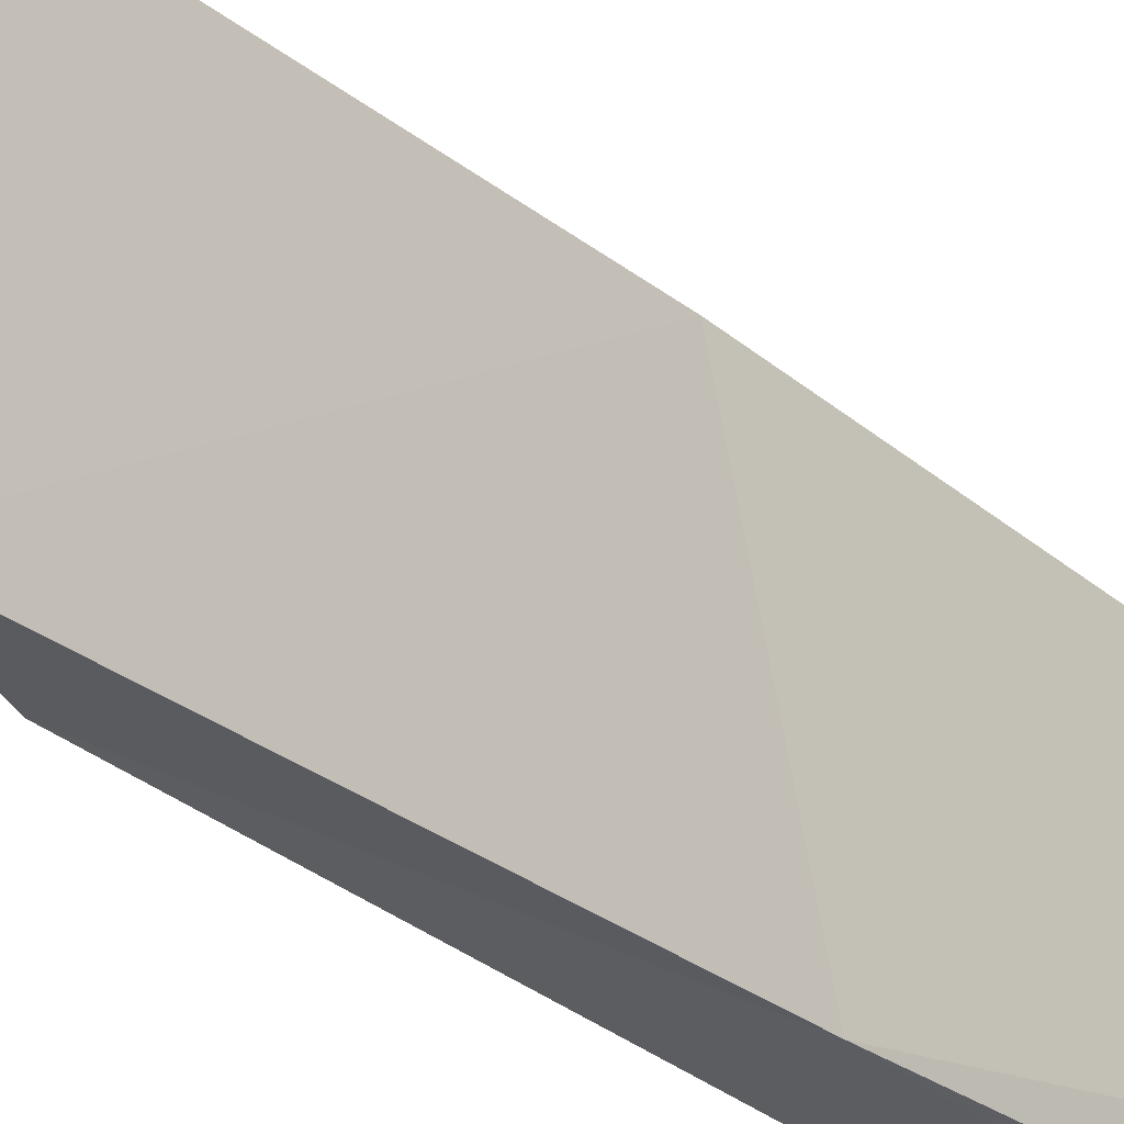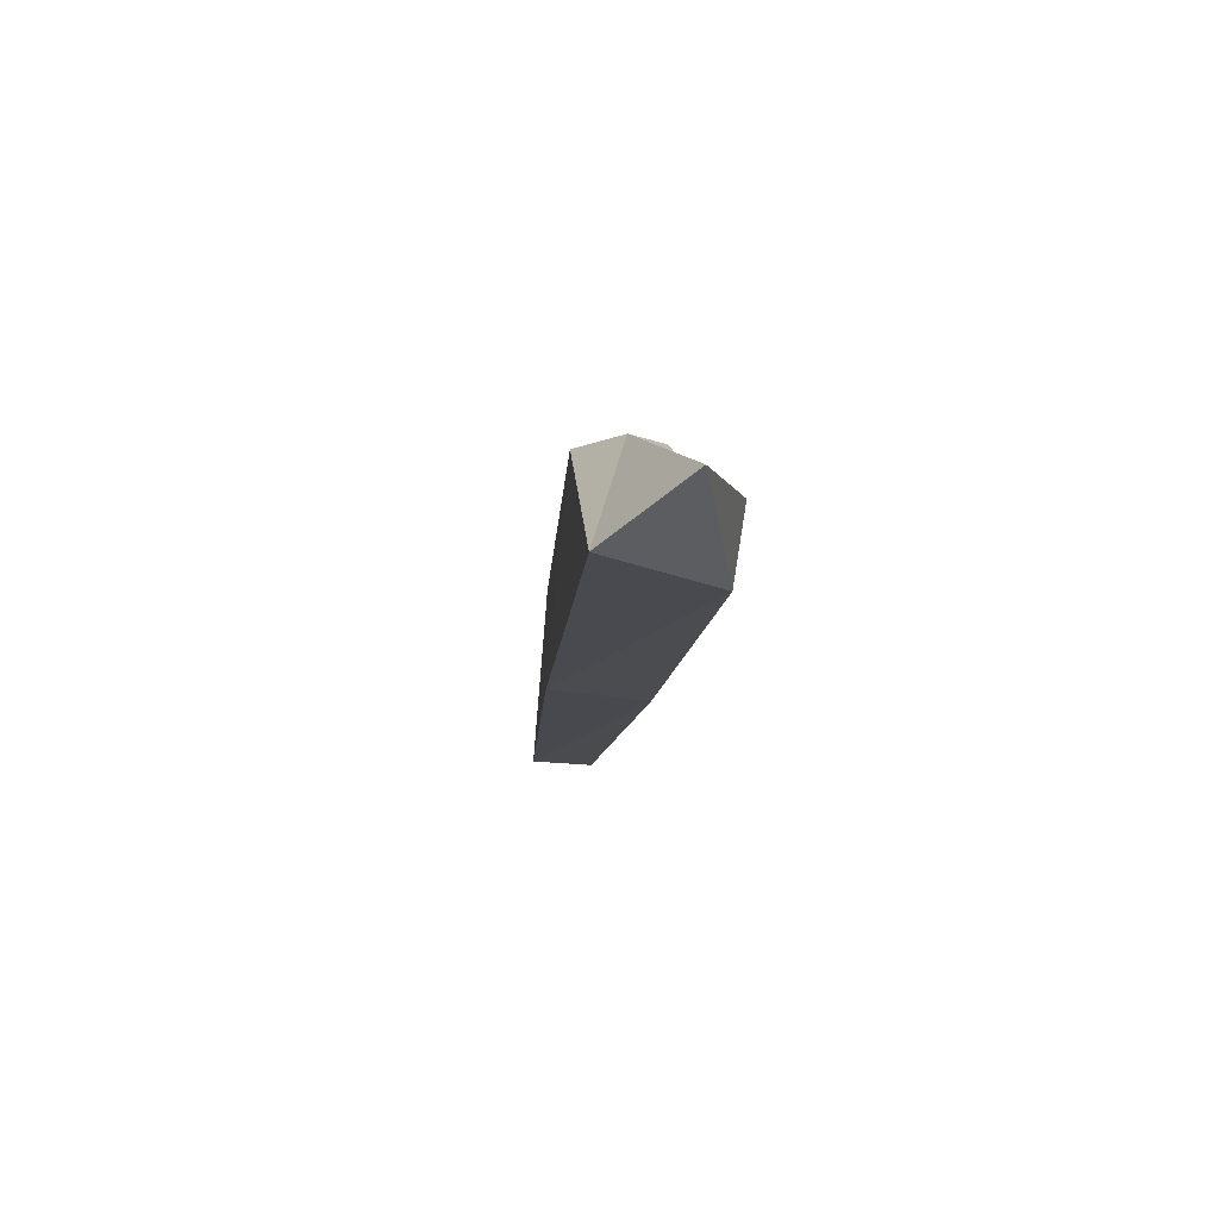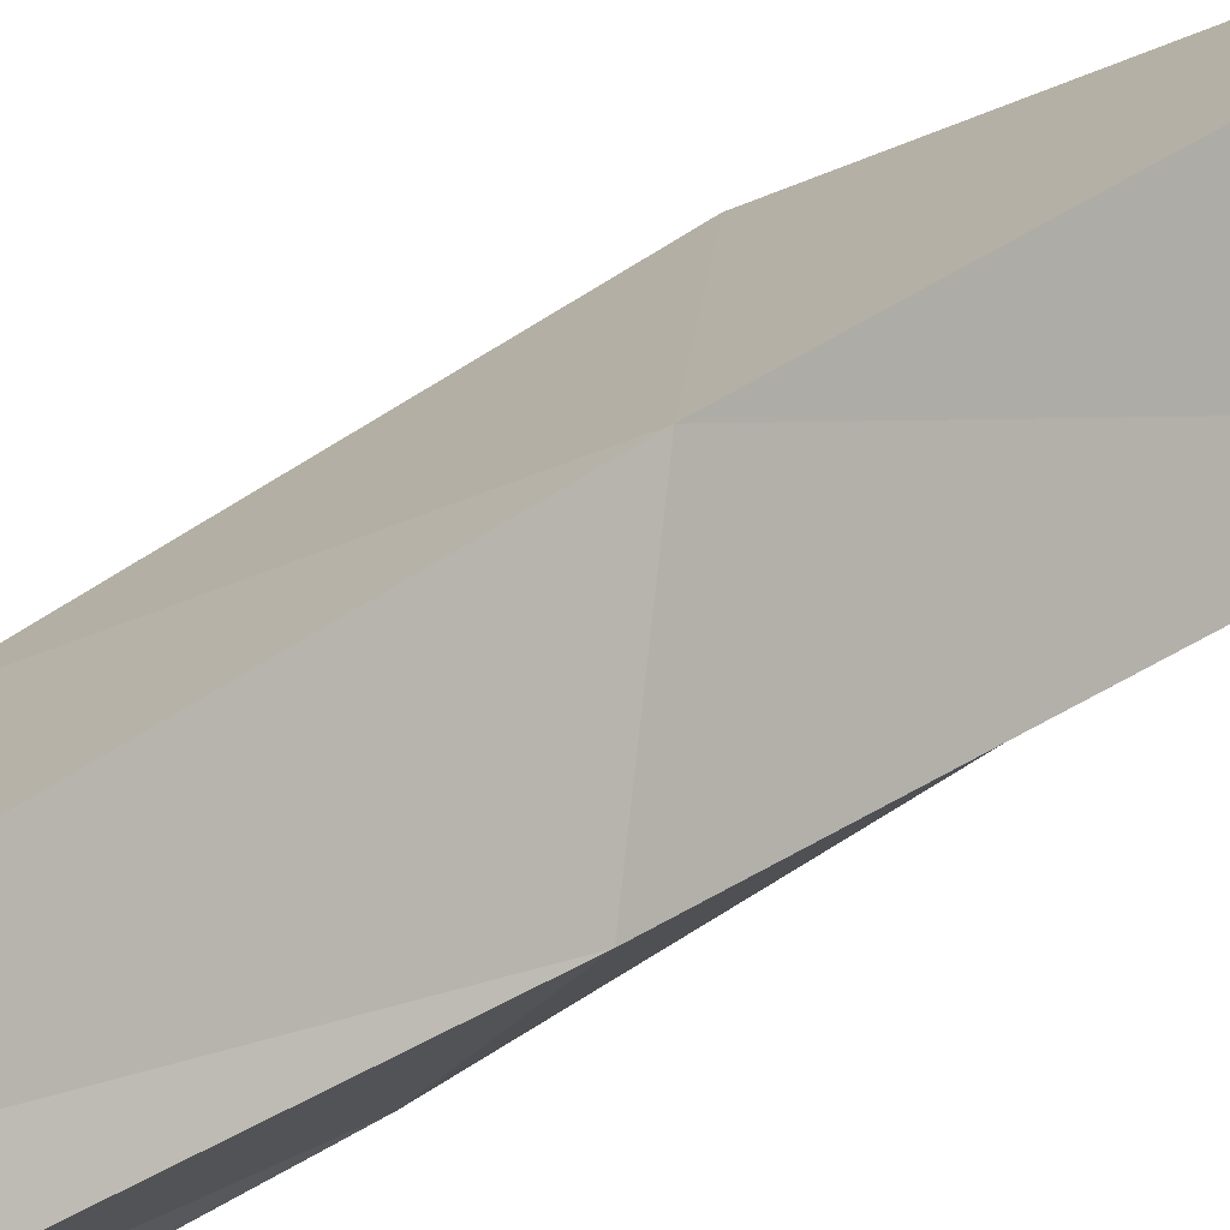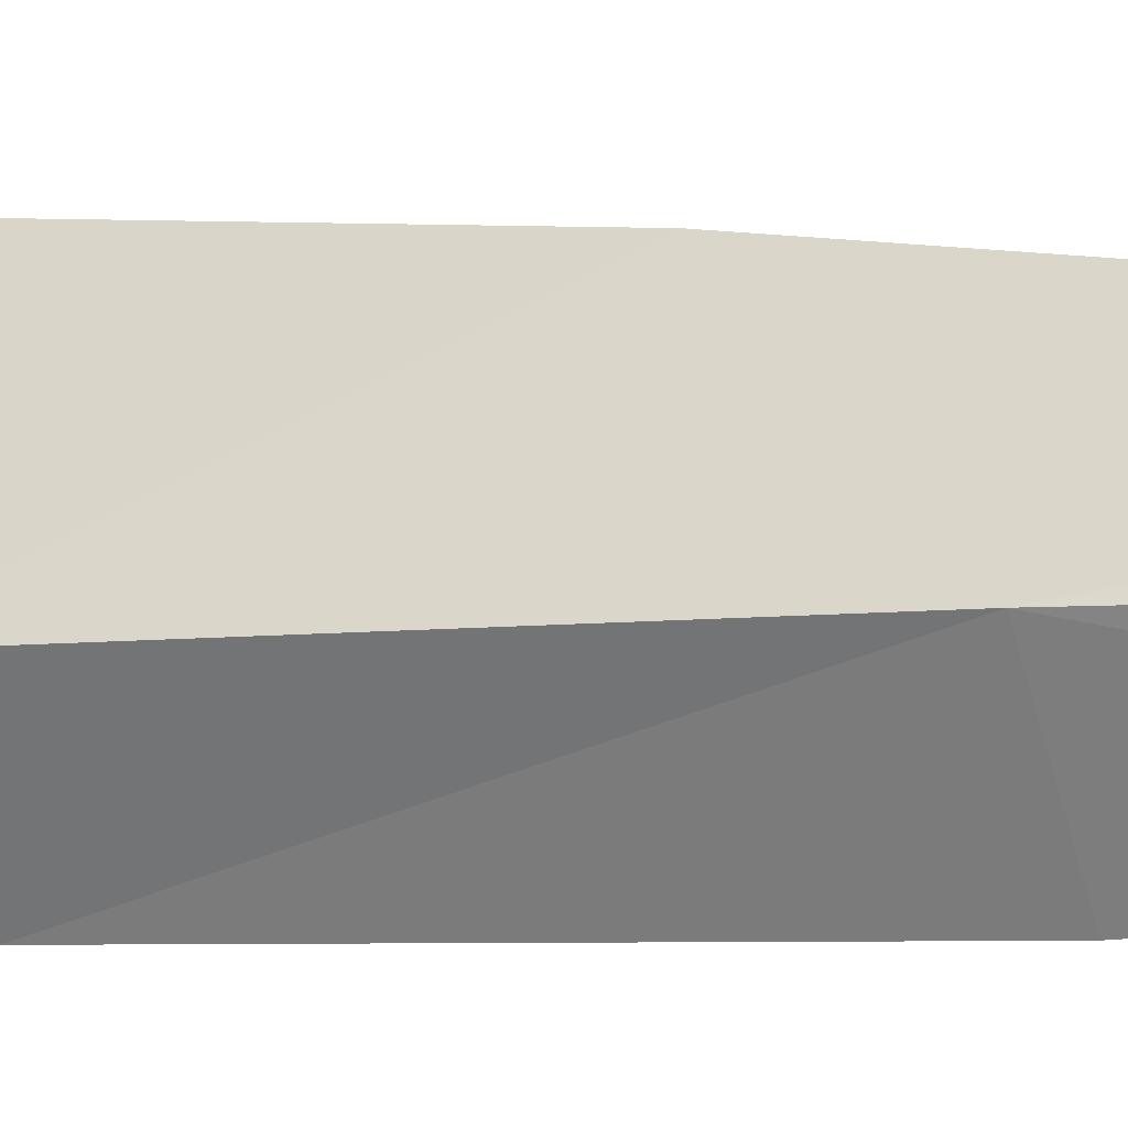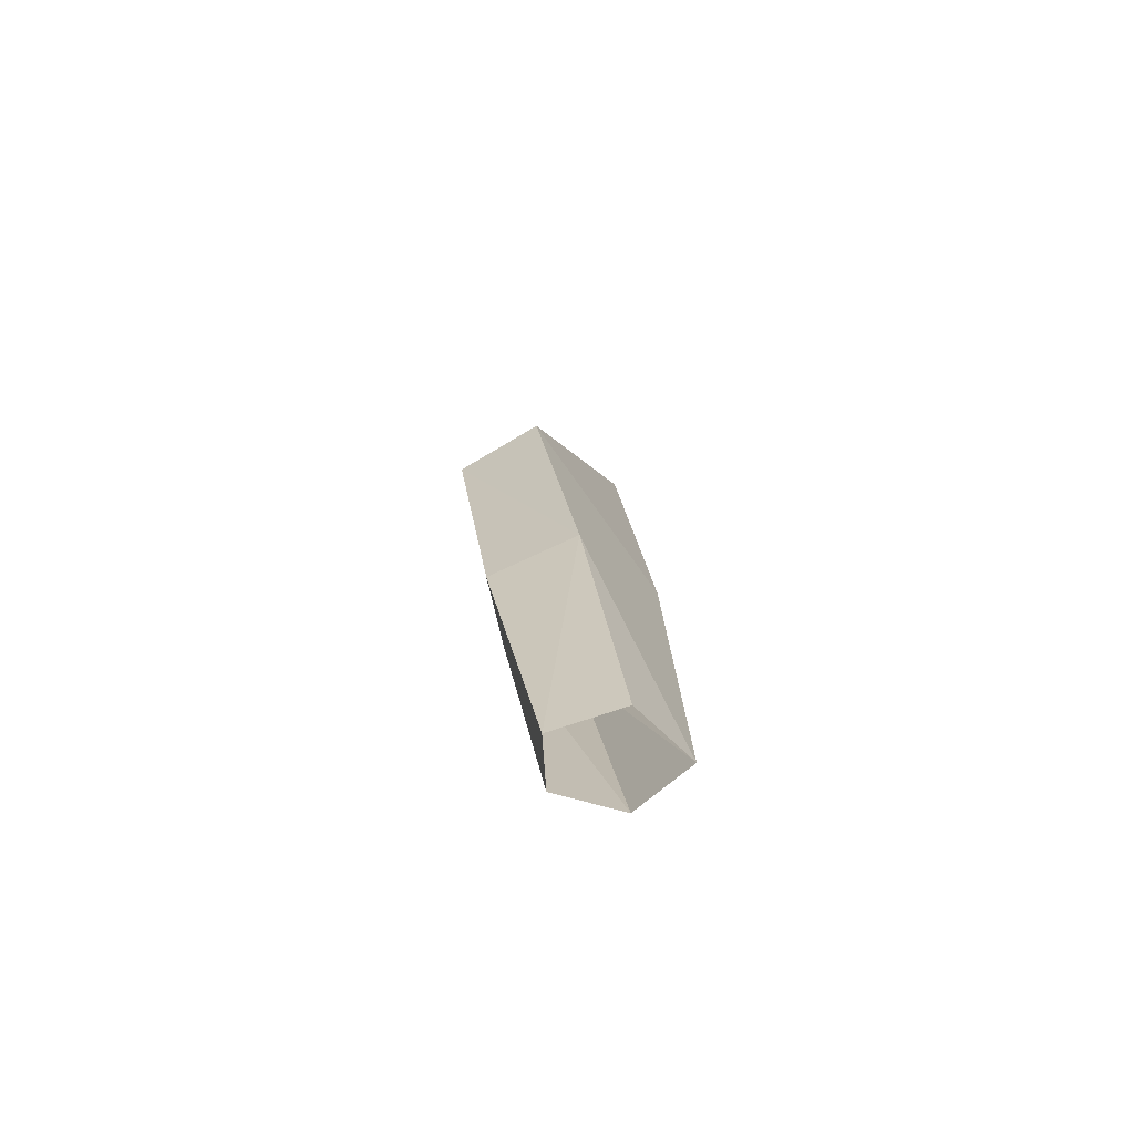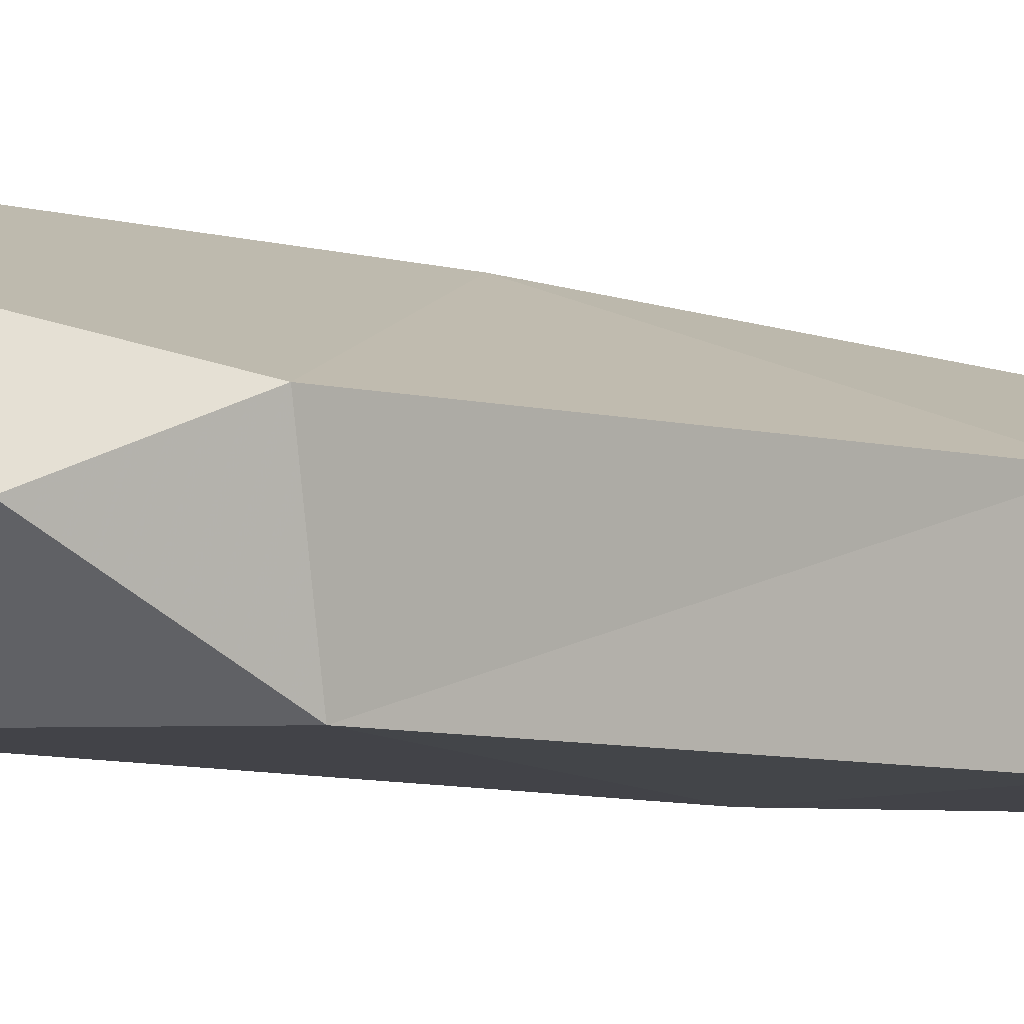
<metadata>
{"format":"obj","ext":"obj","renderer":"f3d","projection":"perspective","resolution":1024,"background":"white","views":[{"elev":53.3,"azim":128.6,"up":"+Y"},{"elev":74.7,"azim":-118.7,"up":"+Z"},{"elev":38.6,"azim":-139.4,"up":"+Y"},{"elev":13.7,"azim":114.7,"up":"+Y"},{"elev":-70.0,"azim":98.4,"up":"+Z"},{"elev":-16.1,"azim":49.8,"up":"+Y"}]}
</metadata>
<code>
g juqing_yewai_572_ice_03b01
v -20.92 -14.25 134.4
v -12.4 -13.07 168.4
v -13.33 4.217 160.8
v 9.826 -14.44 124.6
v -11.43 -21.56 139.9
v -10.86 -21.97 126.9
v 11.21 -22.55 105.8
v 11.21 -22.55 105.8
v 9.01 -16.1 51.18
v 12.83 -0.354 54.39
v 15.87 -7.795 111.9
v -16.4 -5.193 66.49
v -8.602 10.62 79.39
v -2.935 13.2 -1.616
v -9.28 3.247 -1.559
v 15.87 -7.795 111.9
v -13.33 4.217 160.8
v 12.83 -0.354 54.39
v 7.377 5.688 -2.737
v -16.4 -5.193 66.49
v -7.948 -16.23 62.22
v -10.86 -21.97 126.9
v -20.92 -14.25 134.4
v 5.134 -6.96 -3.059
v 7.377 5.688 -2.737
v -20.92 -14.25 134.4
v -13.33 4.217 160.8
v 15.87 -7.795 111.9
v -9.28 3.247 -1.559
v -3.965 -7.729 -2.382
f 1 2 3
f 4 5 6
f 6 7 4
f 8 9 10
f 10 11 8
f 12 13 14
f 14 15 12
f 4 16 17
f 17 2 4
f 14 13 18
f 18 19 14
f 6 5 1
f 20 21 22
f 22 23 20
f 8 22 21
f 21 9 8
f 4 7 16
f 5 2 1
f 4 2 5
f 24 25 10
f 10 9 24
f 26 27 13
f 13 12 26
f 13 27 28
f 28 18 13
f 29 30 21
f 21 20 29
f 30 24 9
f 9 21 30
g juqing_yewai_572_ice_03b
v -20.92 -14.25 134.4
v -12.4 -13.07 168.4
v -13.33 4.217 160.8
v 9.826 -14.44 124.6
v -11.43 -21.56 139.9
v -10.86 -21.97 126.9
v 11.21 -22.55 105.8
v 11.21 -22.55 105.8
v 9.01 -16.1 51.18
v 12.83 -0.354 54.39
v 15.87 -7.795 111.9
v -16.4 -5.193 66.49
v -8.602 10.62 79.39
v -2.935 13.2 -1.616
v -9.28 3.247 -1.559
v 15.87 -7.795 111.9
v -13.33 4.217 160.8
v 12.83 -0.354 54.39
v 7.377 5.688 -2.737
v -16.4 -5.193 66.49
v -7.948 -16.23 62.22
v -10.86 -21.97 126.9
v -20.92 -14.25 134.4
v 5.134 -6.96 -3.059
v 7.377 5.688 -2.737
v -20.92 -14.25 134.4
v -13.33 4.217 160.8
v 15.87 -7.795 111.9
v -9.28 3.247 -1.559
v -3.965 -7.729 -2.382
f 31 32 33
f 34 35 36
f 36 37 34
f 38 39 40
f 40 41 38
f 42 43 44
f 44 45 42
f 34 46 47
f 47 32 34
f 44 43 48
f 48 49 44
f 36 35 31
f 50 51 52
f 52 53 50
f 38 52 51
f 51 39 38
f 34 37 46
f 35 32 31
f 34 32 35
f 54 55 40
f 40 39 54
f 56 57 43
f 43 42 56
f 43 57 58
f 58 48 43
f 59 60 51
f 51 50 59
f 60 54 39
f 39 51 60

</code>
